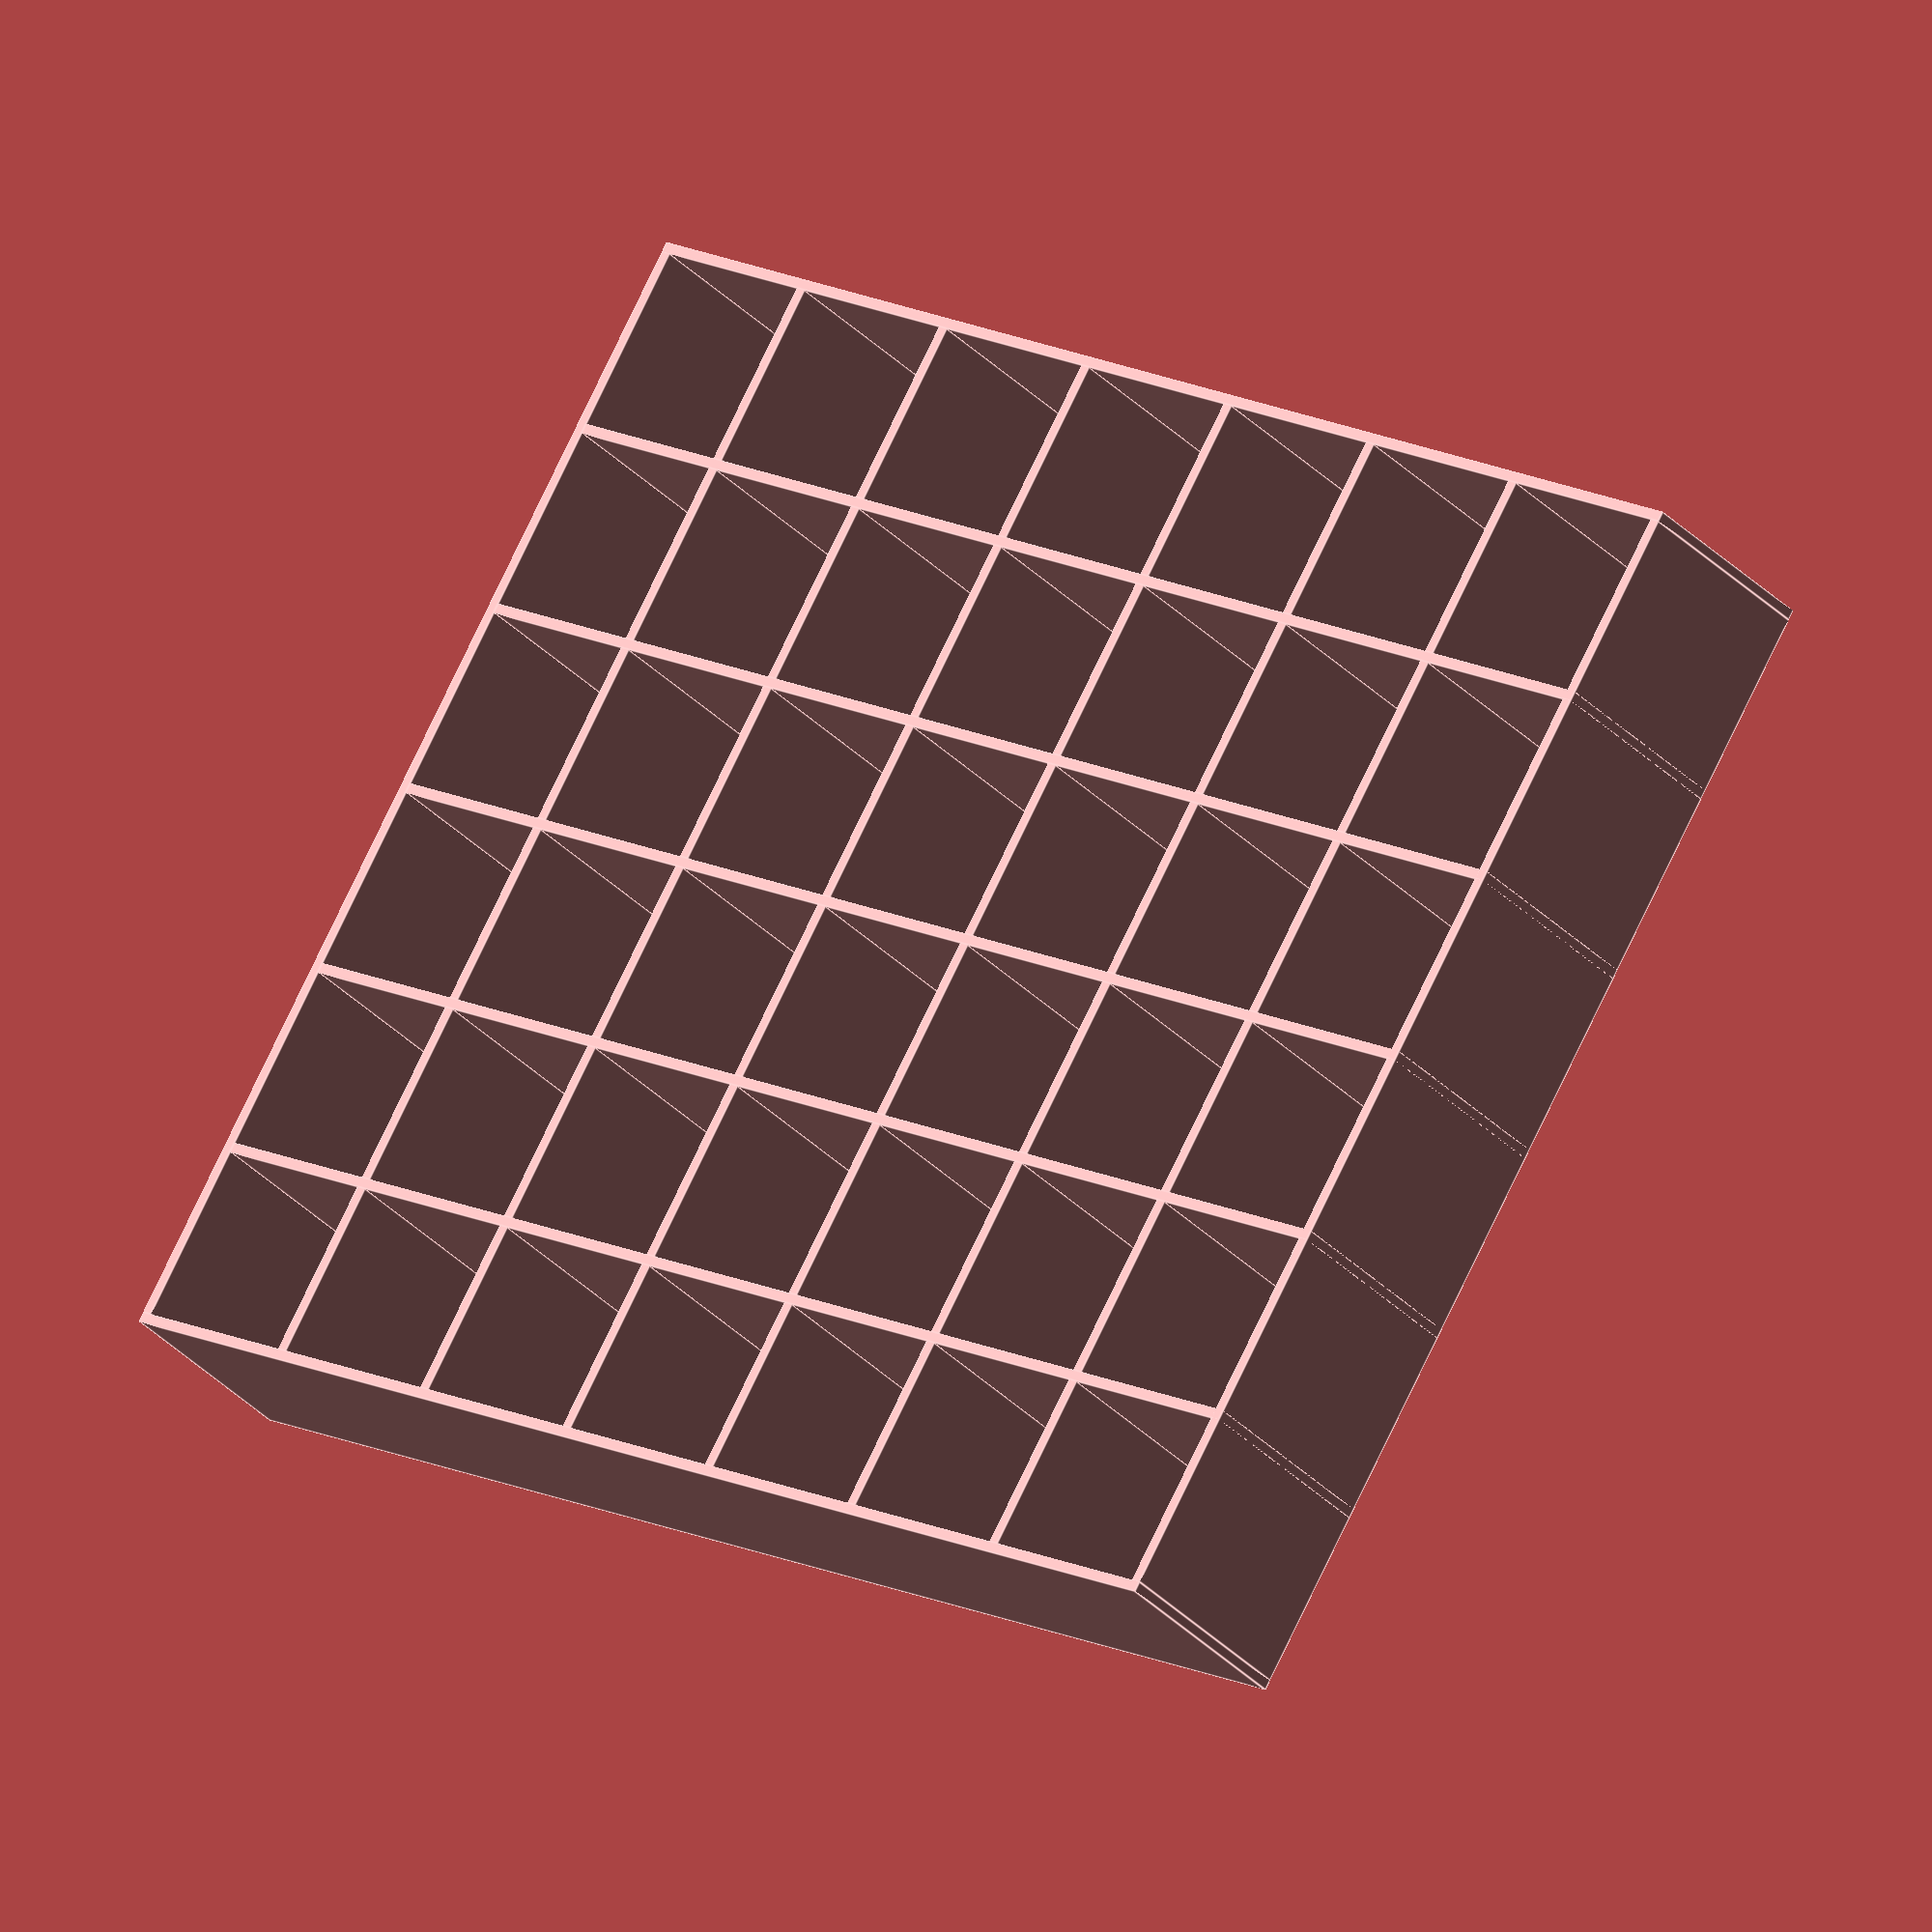
<openscad>
rowHeight = 18;
boxSize = 330;
depth = 390;

paddingLeft = 314;

rows = 7;
columuns = 6;

// Calculate horizontal size lenght
horizontalLenght = rowHeight+(boxSize*columuns)+(columuns-2)*rowHeight;
totalH = (paddingLeft == 0) ? horizontalLenght : (horizontalLenght - boxSize + paddingLeft);

// Calculate vertical size
totalV = rows*boxSize + (rows-1)*rowHeight;

// Horizontal top and bottom
translate([rowHeight, 0])
	cube([totalH, rowHeight, depth], false);
translate([rowHeight, totalV])
	cube([totalH, rowHeight, depth], false);
	
// Calculate the number of standard size plates
platesPerRow = (paddingLeft > 0) ? columuns - 1 : columuns;
// Horizontal
for ( row = [1 : rows-1] ) {
	// the first box is with different size if left padding is greater than 0
	startX = (paddingLeft > 0) ? paddingLeft+2*rowHeight : rowHeight;
	translate([rowHeight, (row*(boxSize+rowHeight))])
		// Custom plate if there is left padding
		if (paddingLeft > 0) {
			cube([paddingLeft, rowHeight, depth], false);
		}
		// Plates per row with the standard size
		if (platesPerRow > 0) {
			for ( box = [0 : platesPerRow-1] ) {
				translate([(startX+box*(boxSize+rowHeight)), (row*(boxSize+rowHeight))])
					cube([boxSize, rowHeight, depth], false);
			}
		}
	}

// Vertical columns
// The first vertical side
cube([rowHeight, totalV+rowHeight, depth], false);
// Next vertical sides
verticalStartX = (paddingLeft > 0) ? paddingLeft + rowHeight : boxSize + rowHeight;
for ( v = [0 : columuns-1] ) {
	colHeight = (v == columuns-1) ? totalV + rowHeight: totalV;
	colStartY = (v == columuns-1) ? 0: rowHeight;
    translate([verticalStartX+(v*(boxSize+rowHeight)), 0])
		cube([rowHeight, colHeight, depth], false);
}

// Calculate the total are and estimate min material pieces
area = (totalH*depth*2 + totalV*depth*(columuns+1)+boxSize*boxSize*rows*(columuns-1)+302*boxSize*rows);
material = 3660*1830;
materialCount = area/material;

echo("----------------------------------------");
echo("Rows: ", rows);
echo("Columns: ", columuns);
echo("Boxes: ", rows*columuns);
echo("----------------------------------------");
echo("Furniture width: ", totalH+(2*rowHeight));
// Total height is the vertical size + twice the material height
totalFurnitureHeight = totalV+2*rowHeight;
echo("Furniture height: ", totalV+2*rowHeight);
echo("Max furniture diagonal height: ", sqrt(totalFurnitureHeight*totalFurnitureHeight+depth*depth));
echo("----------------------------------------");
echo("Horizontal planes A", totalH, "x", depth, "mm: ", 2);
echo("Vertical planes sides ", totalV+2*rowHeight, "x", depth, "mm: ", 2);
echo("Vertical planes middle ", totalV, "x", depth, "mm: ", columuns-1);
echo("Horizontal planes B", boxSize, "x", depth, "mm: ", (rows-1)*(columuns-1));
echo("Horizontal planes C", paddingLeft, "x", depth, "mm: ", rows-1);
echo("----------------------------------------");
echo("Joint plates: ", ((columuns-1)*(rows-1)));
echo("Dowels: ", 2*((columuns+1)*(rows-1)));
// Couple of screws for each short side of each column and
// 3 screws for the joint plates
echo("Screws: ", 2*(columuns+1)+3*((columuns-1)*(rows-1)));
echo("----------------------------------------");
echo("Area: ", area, "mm2");
echo("Material count: ", materialCount);
echo("----------------------------------------");


</openscad>
<views>
elev=31.9 azim=301.7 roll=34.9 proj=o view=edges
</views>
